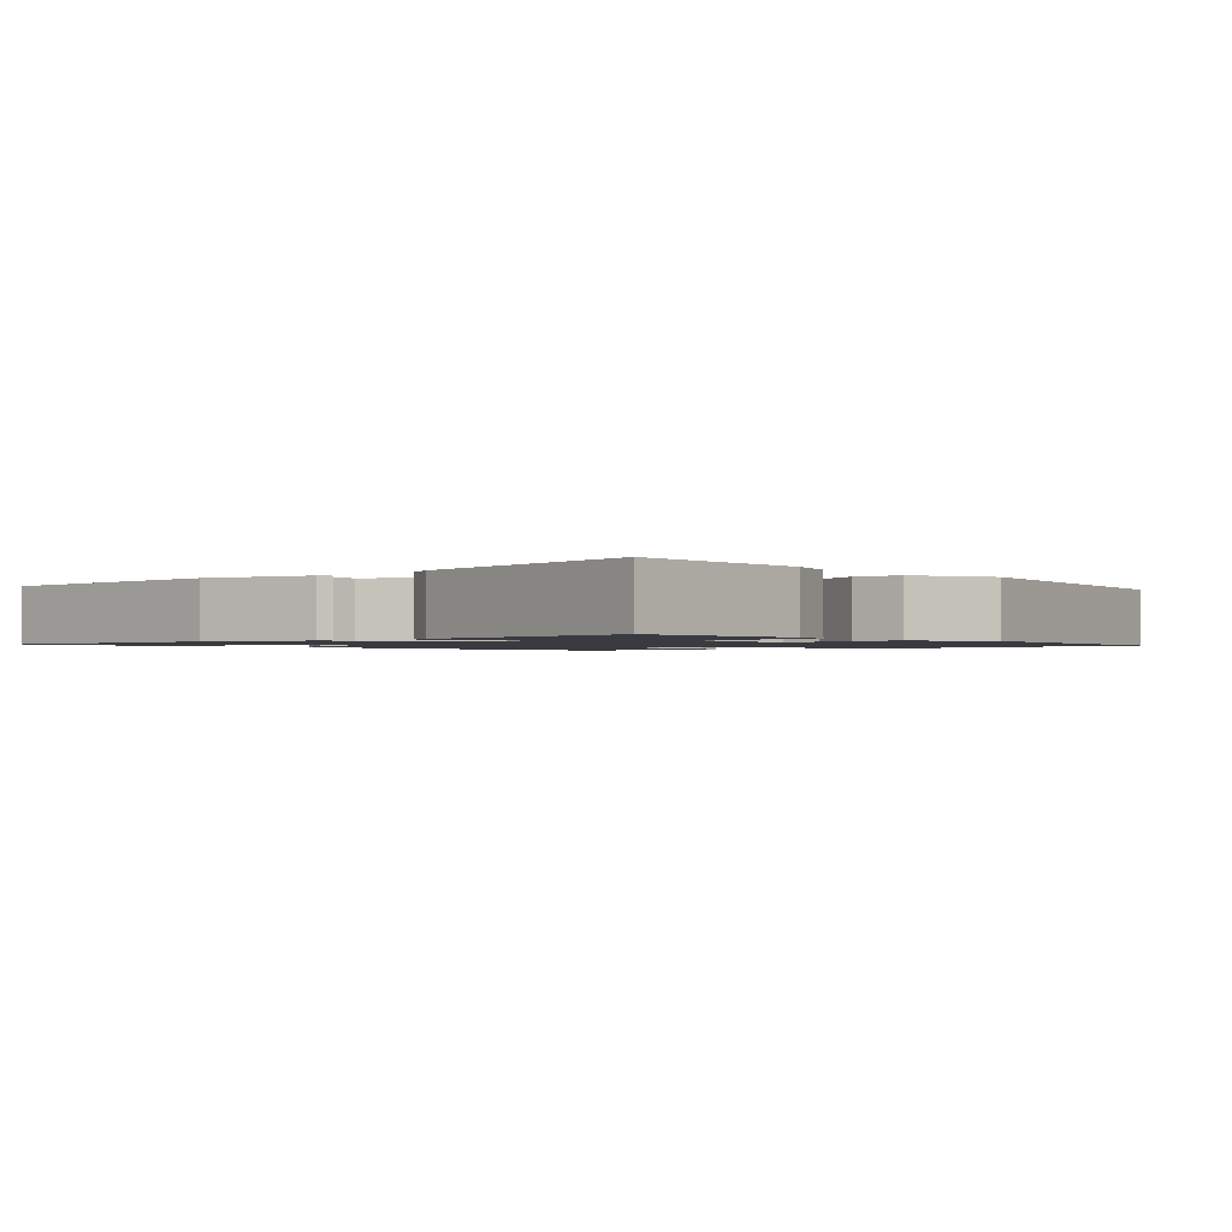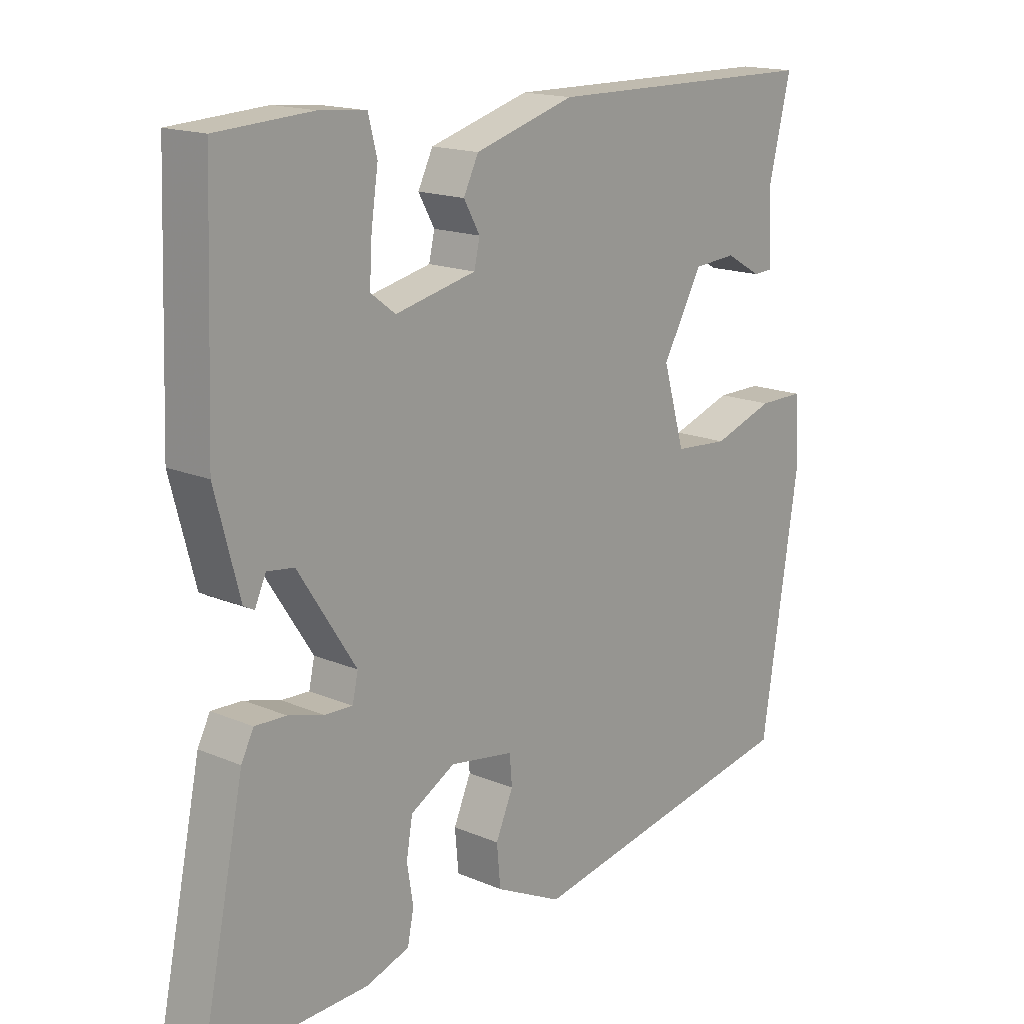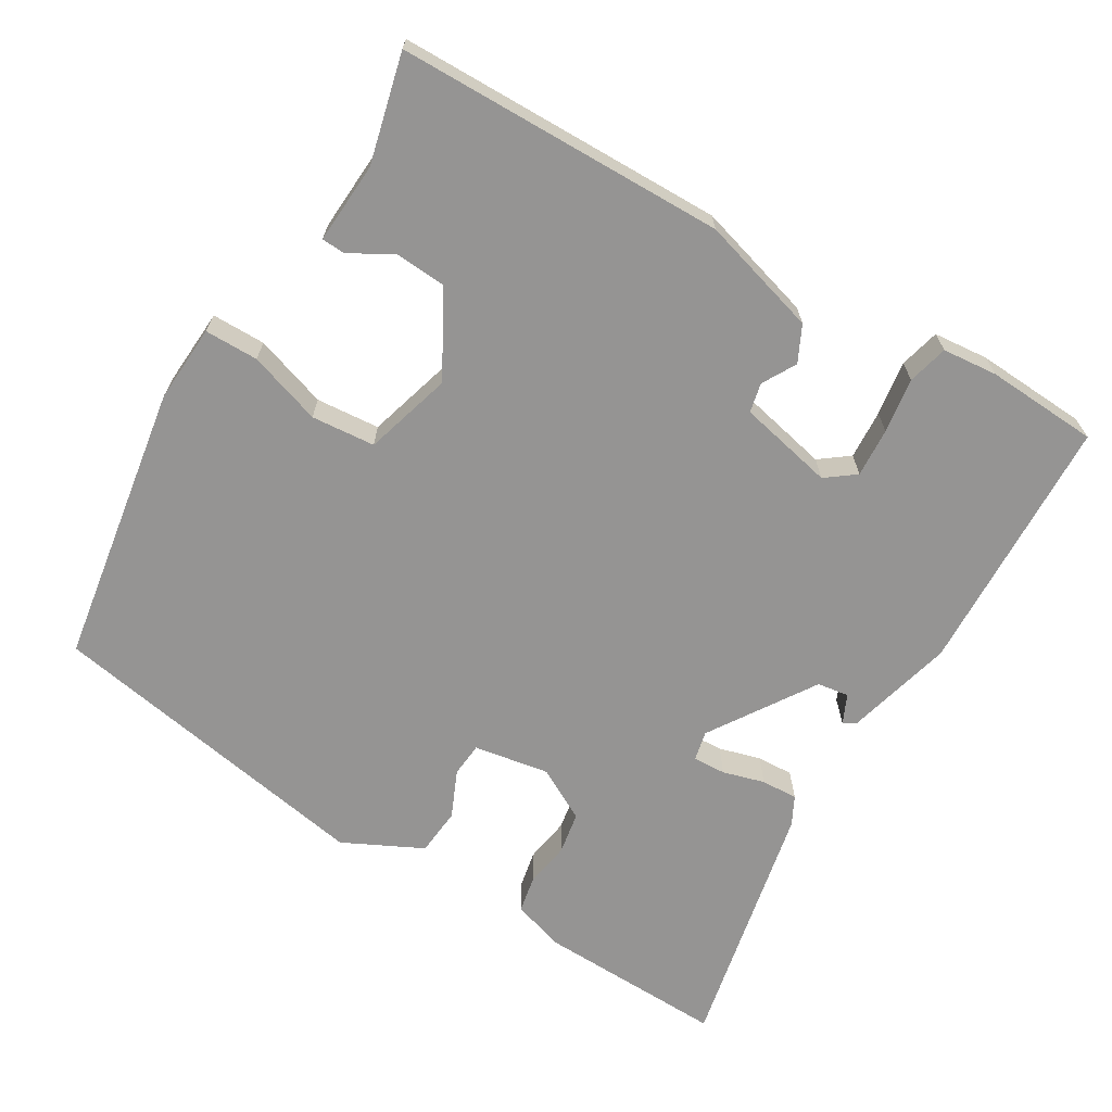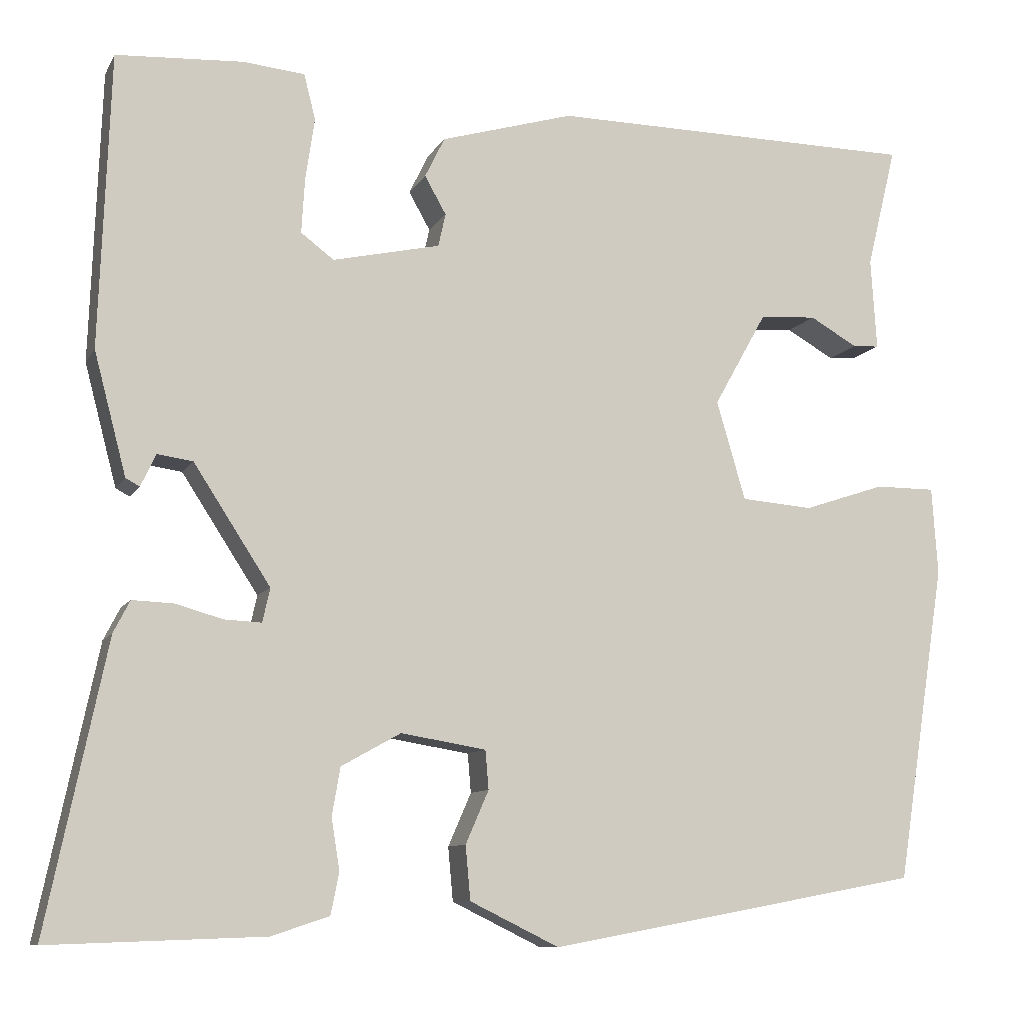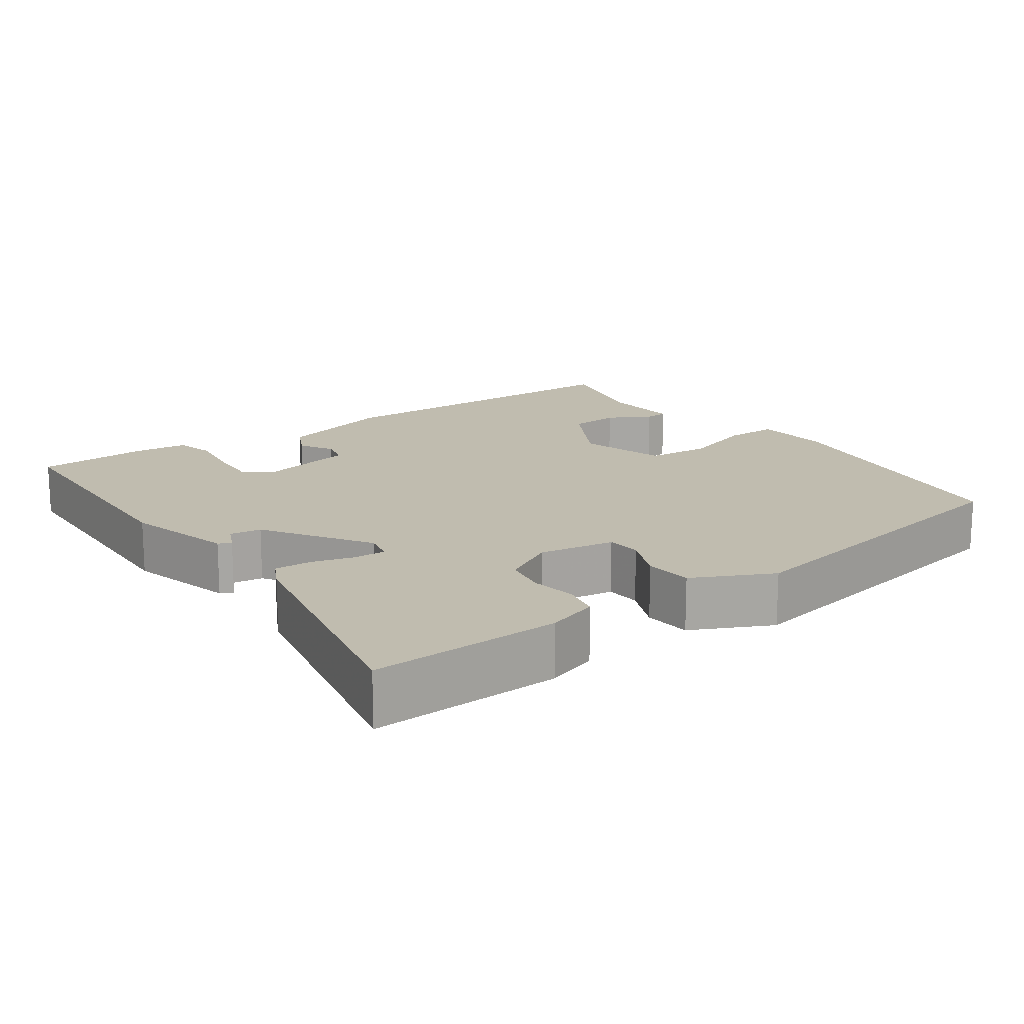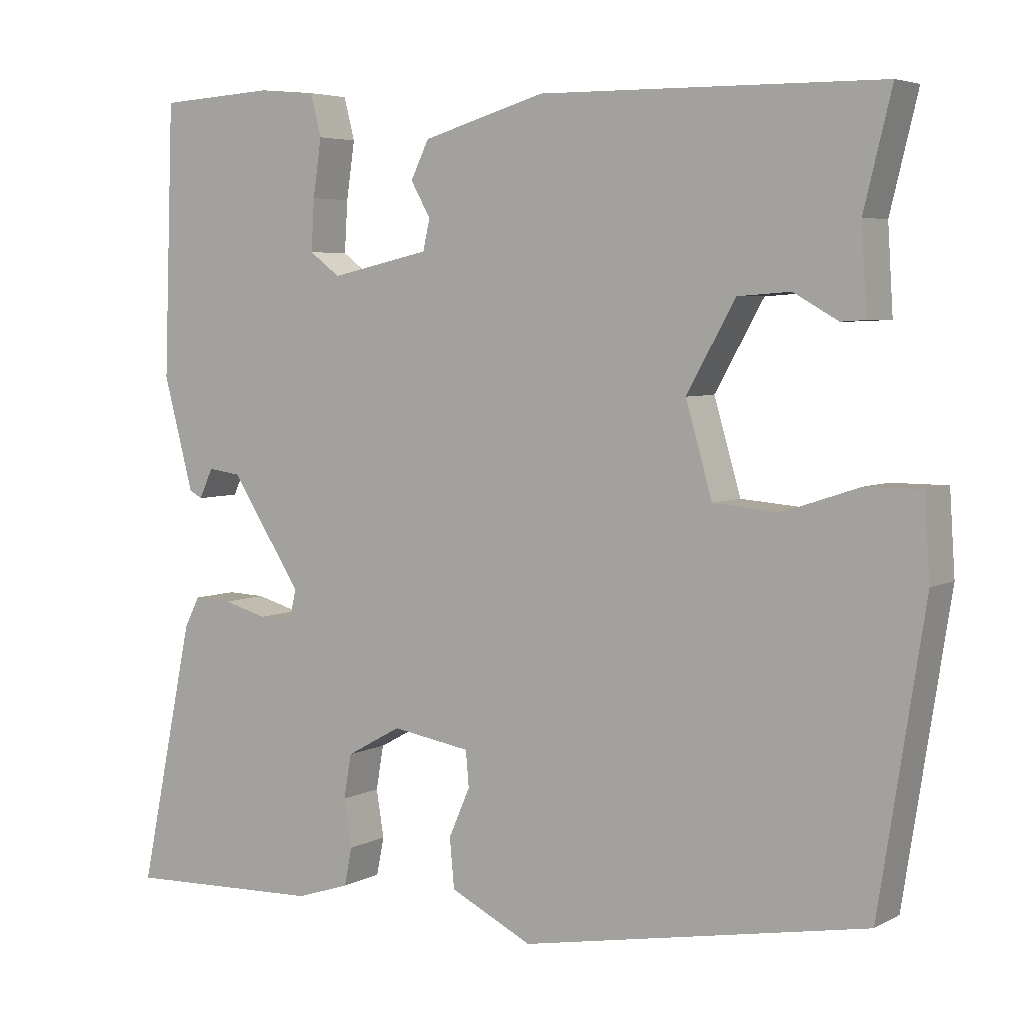
<metadata>
{"format":"obj","ext":"obj","renderer":"f3d","projection":"perspective","resolution":1024,"background":"white","views":[{"elev":-1.4,"azim":131.5,"up":"+Y"},{"elev":16.4,"azim":131.0,"up":"+Z"},{"elev":-67.1,"azim":-30.7,"up":"+Y"},{"elev":-9.6,"azim":161.7,"up":"+Z"},{"elev":16.3,"azim":144.5,"up":"+Y"},{"elev":4.9,"azim":-147.4,"up":"+Z"}]}
</metadata>
<code>
v -0.498 0.07 0.518
v -0.051 0.07 0.523
v 0.11 0.07 0.476
v 0.134 0.07 0.427
v 0.108 0.07 0.381
v 0.117 0.07 0.341
v 0.247 0.07 0.312
v 0.287 0.07 0.342
v 0.283 0.07 0.409
v 0.272 0.07 0.484
v 0.286 0.07 0.539
v 0.361 0.07 0.546
v 0.514 0.07 0.537
v 0.527 0.07 0.182
v 0.488 0.07 0.034
v 0.471 0.07 0.025
v 0.453 0.07 0.064
v 0.41 0.07 0.058
v 0.317 0.07 -0.085
v 0.326 0.07 -0.126
v 0.371 0.07 -0.124
v 0.428 0.07 -0.108
v 0.478 0.07 -0.106
v 0.498 0.07 -0.145
v 0.57 0.07 -0.491
v 0.311 0.07 -0.482
v 0.241 0.07 -0.459
v 0.231 0.07 -0.409
v 0.241 0.07 -0.347
v 0.231 0.07 -0.289
v 0.159 0.07 -0.249
v 0.056 0.07 -0.266
v 0.052 0.07 -0.313
v 0.08 0.07 -0.377
v 0.074 0.07 -0.442
v -0.034 0.07 -0.495
v -0.487 0.07 -0.412
v -0.547 0.07 -0.028
v -0.54 0.07 0.078
v -0.467 0.07 0.078
v -0.368 0.07 0.045
v -0.281 0.07 0.052
v -0.246 0.07 0.172
v -0.31 0.07 0.286
v -0.379 0.07 0.291
v -0.437 0.07 0.258
v -0.469 0.07 0.26
v -0.462 0.07 0.371
v -0.498 0 0.518
v -0.051 0 0.523
v 0.11 0 0.476
v 0.134 0 0.427
v 0.108 0 0.381
v 0.117 0 0.341
v 0.247 0 0.312
v 0.287 0 0.342
v 0.283 0 0.409
v 0.272 0 0.484
v 0.286 0 0.539
v 0.361 0 0.546
v 0.514 0 0.537
v 0.527 0 0.182
v 0.488 0 0.034
v 0.471 0 0.025
v 0.453 0 0.064
v 0.41 0 0.058
v 0.317 0 -0.085
v 0.326 0 -0.126
v 0.371 0 -0.124
v 0.428 0 -0.108
v 0.478 0 -0.106
v 0.498 0 -0.145
v 0.57 0 -0.491
v 0.311 0 -0.482
v 0.241 0 -0.459
v 0.231 0 -0.409
v 0.241 0 -0.347
v 0.231 0 -0.289
v 0.159 0 -0.249
v 0.056 0 -0.266
v 0.052 0 -0.313
v 0.08 0 -0.377
v 0.074 0 -0.442
v -0.034 0 -0.495
v -0.487 0 -0.412
v -0.547 0 -0.028
v -0.54 0 0.078
v -0.467 0 0.078
v -0.368 0 0.045
v -0.281 0 0.052
v -0.246 0 0.172
v -0.31 0 0.286
v -0.379 0 0.291
v -0.437 0 0.258
v -0.469 0 0.26
v -0.462 0 0.371
f 45 46 47 48
f 3 4 5
f 2 3 5
f 1 2 5
f 48 1 5
f 45 48 5
f 44 45 5
f 43 44 5 6
f 42 43 6 7
f 39 40 41
f 38 39 41
f 37 38 41
f 36 37 41
f 35 36 41
f 34 35 41
f 33 34 41
f 32 33 41 42
f 31 32 42 7
f 27 28 29
f 26 27 29
f 25 26 29
f 24 25 29
f 23 24 29
f 22 23 29
f 21 22 29
f 20 21 29 30
f 19 20 30 31
f 15 16 17
f 14 15 17
f 13 14 17
f 12 13 17
f 11 12 17
f 10 11 17
f 9 10 17 18
f 8 9 18 19
f 7 8 19 31
f 96 95 94 93
f 53 52 51
f 53 51 50
f 53 50 49
f 53 49 96
f 53 96 93
f 53 93 92
f 54 53 92 91
f 55 54 91 90
f 89 88 87
f 89 87 86
f 89 86 85
f 89 85 84
f 89 84 83
f 89 83 82
f 89 82 81
f 90 89 81 80
f 55 90 80 79
f 77 76 75
f 77 75 74
f 77 74 73
f 77 73 72
f 77 72 71
f 77 71 70
f 77 70 69
f 78 77 69 68
f 79 78 68 67
f 65 64 63
f 65 63 62
f 65 62 61
f 65 61 60
f 65 60 59
f 65 59 58
f 66 65 58 57
f 67 66 57 56
f 79 67 56 55
f 1 49 50 2
f 2 50 51 3
f 3 51 52 4
f 4 52 53 5
f 5 53 54 6
f 6 54 55 7
f 7 55 56 8
f 8 56 57 9
f 9 57 58 10
f 10 58 59 11
f 11 59 60 12
f 12 60 61 13
f 13 61 62 14
f 14 62 63 15
f 15 63 64 16
f 16 64 65 17
f 17 65 66 18
f 18 66 67 19
f 19 67 68 20
f 20 68 69 21
f 21 69 70 22
f 22 70 71 23
f 23 71 72 24
f 24 72 73 25
f 25 73 74 26
f 26 74 75 27
f 27 75 76 28
f 28 76 77 29
f 29 77 78 30
f 30 78 79 31
f 31 79 80 32
f 32 80 81 33
f 33 81 82 34
f 34 82 83 35
f 35 83 84 36
f 36 84 85 37
f 37 85 86 38
f 38 86 87 39
f 39 87 88 40
f 40 88 89 41
f 41 89 90 42
f 42 90 91 43
f 43 91 92 44
f 44 92 93 45
f 45 93 94 46
f 46 94 95 47
f 47 95 96 48
f 48 96 49 1

</code>
